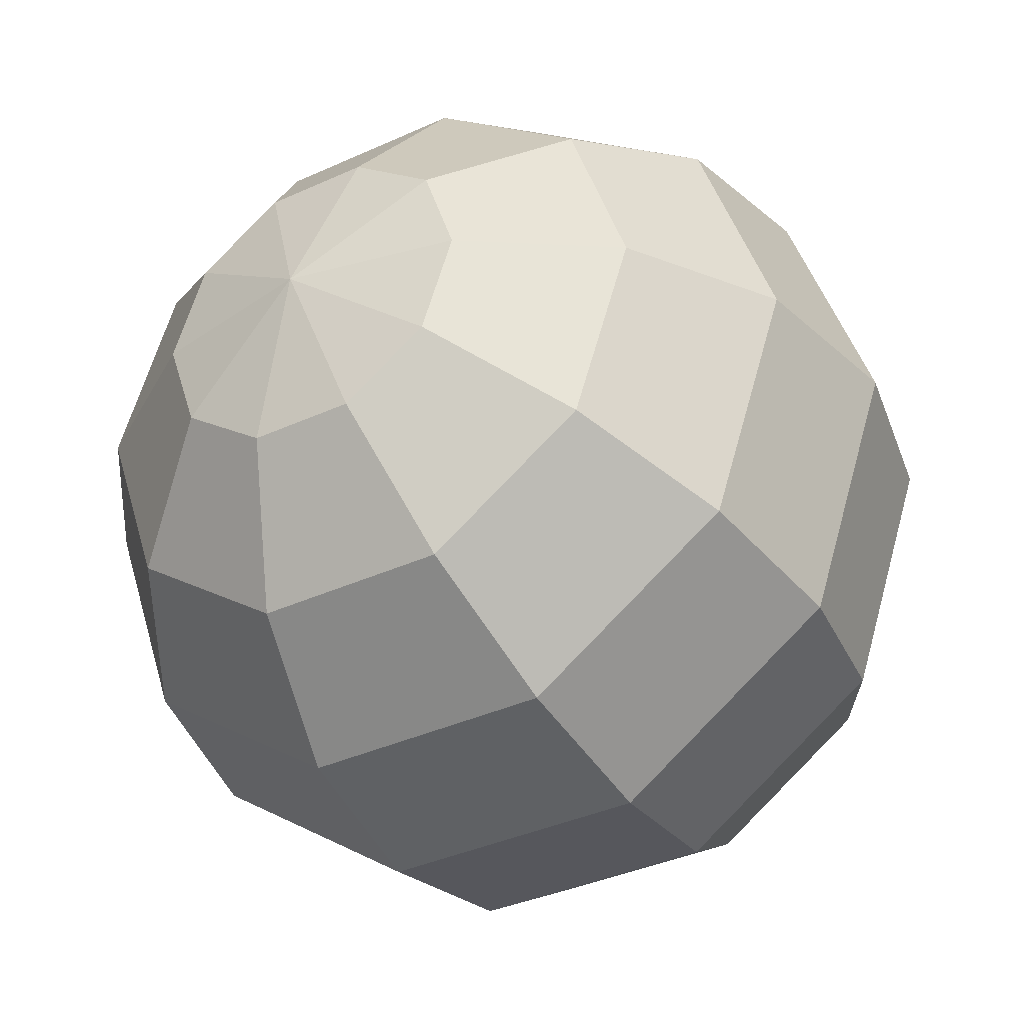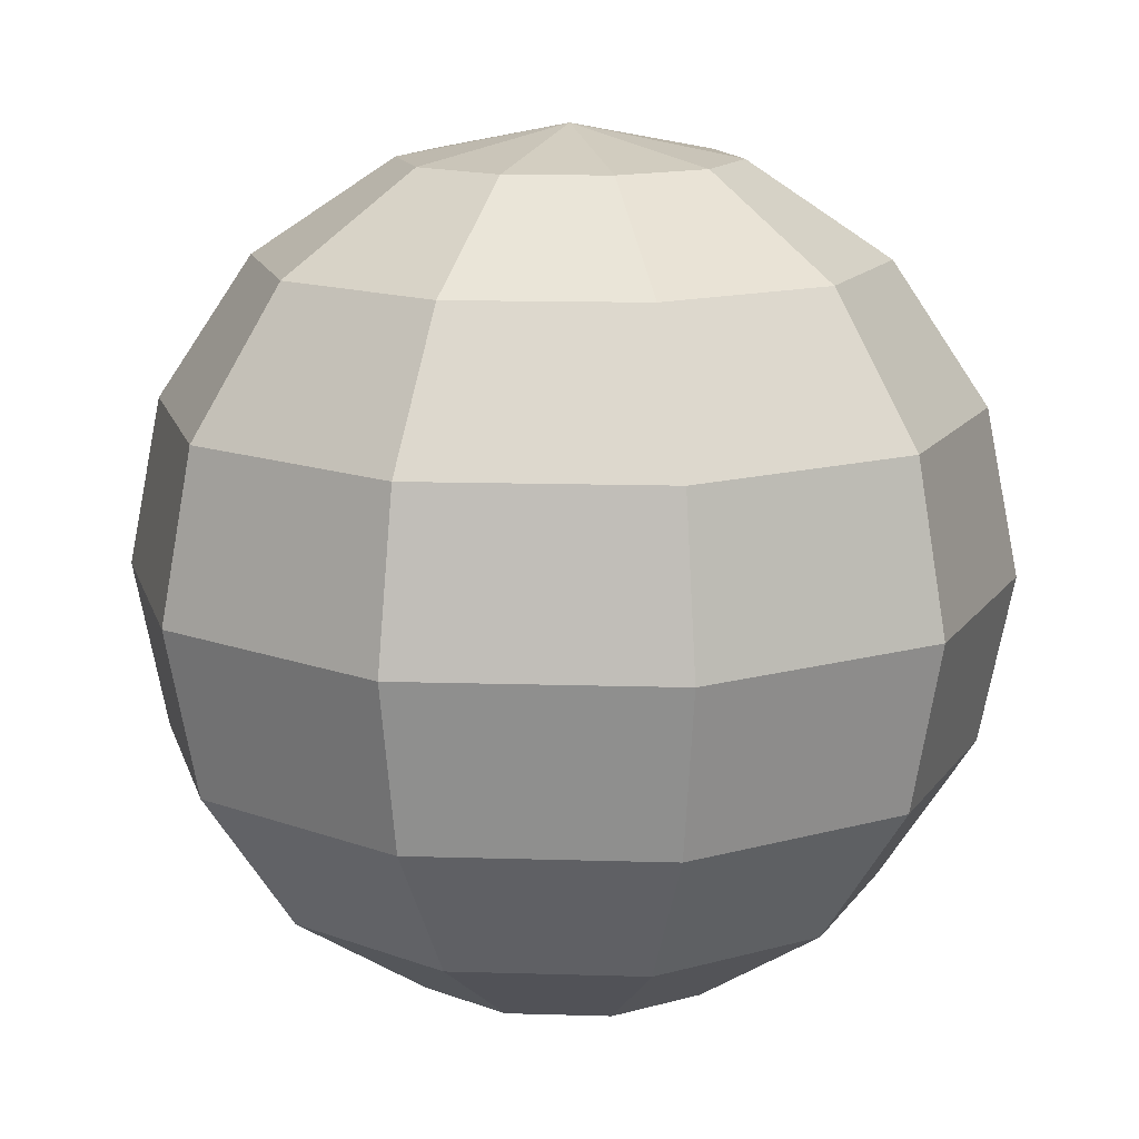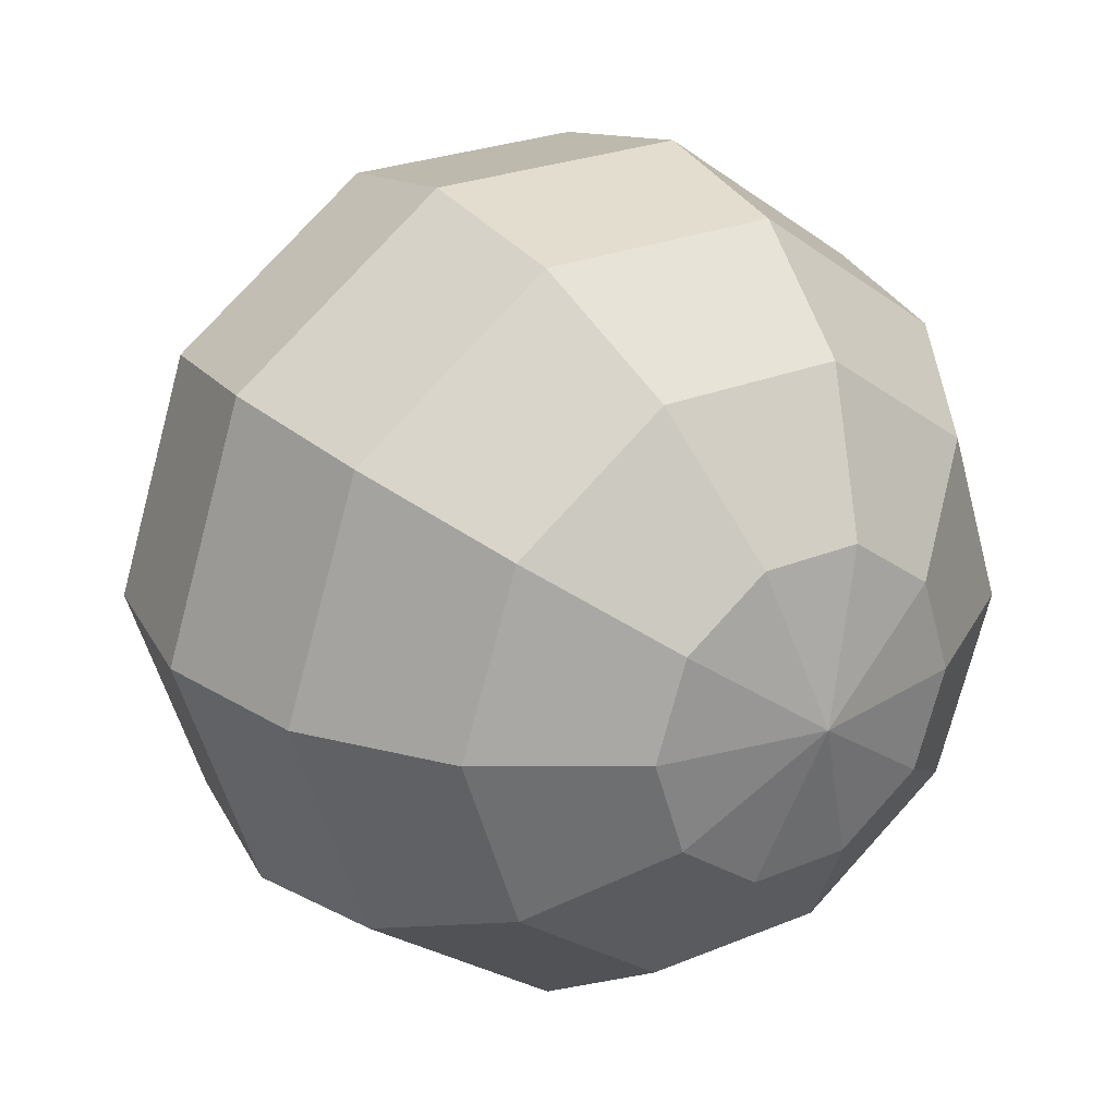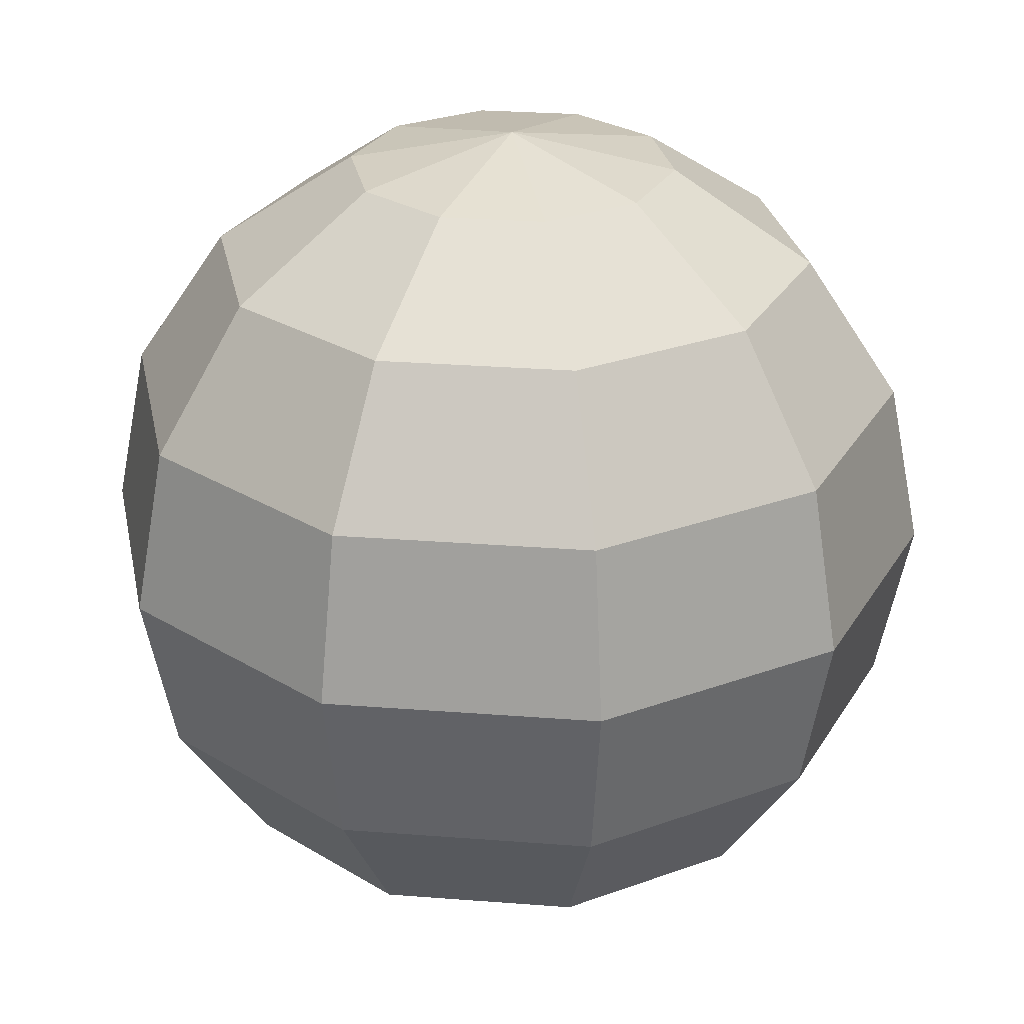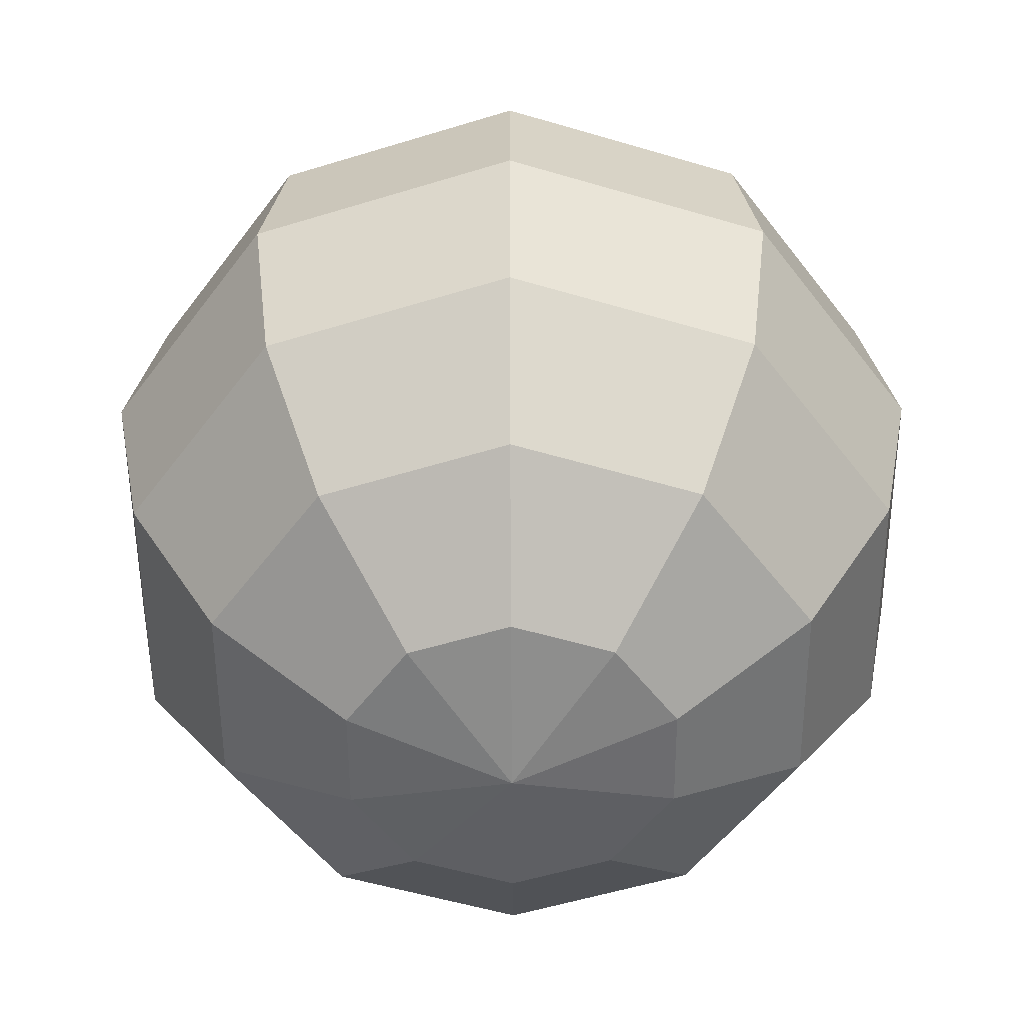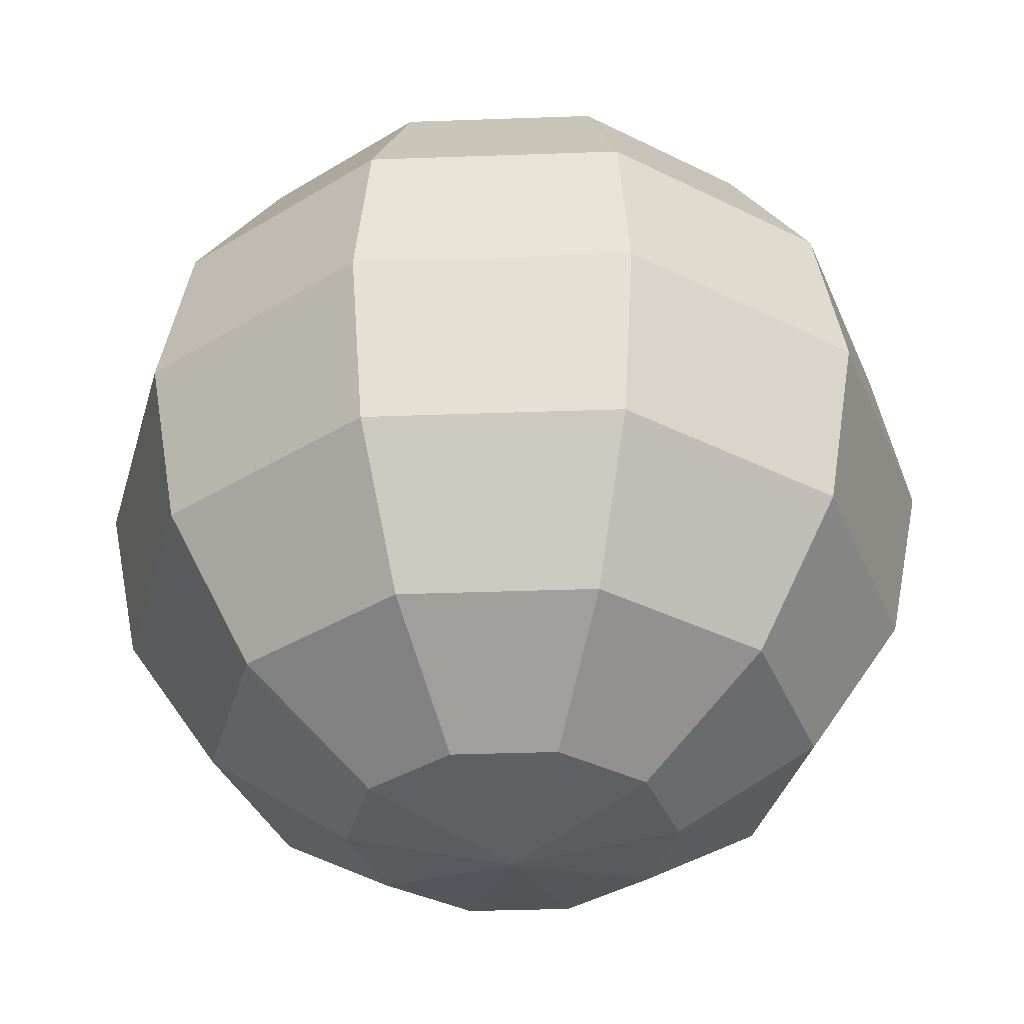
<metadata>
{"format":"obj","ext":"obj","renderer":"f3d","projection":"perspective","resolution":1024,"background":"white","views":[{"elev":-37.7,"azim":30.2,"up":"+Z"},{"elev":13.6,"azim":39.9,"up":"+Y"},{"elev":25.3,"azim":-33.8,"up":"+Z"},{"elev":27.7,"azim":-29.2,"up":"+Y"},{"elev":-53.3,"azim":-89.7,"up":"+Y"},{"elev":-36.4,"azim":-141.3,"up":"+Y"}]}
</metadata>
<code>
o Mesh_Sphere
v 0.2296 -0.5543 -0
v 0 -0.6 -0
v 0.1858 -0.5543 -0.135
v 0.4243 -0.4243 -0
v 0.3432 -0.4243 -0.2494
v 0.5543 -0.2296 -0
v 0.4485 -0.2296 -0.3258
v 0.6 0 0
v 0.4854 0 -0.3527
v 0.5543 0.2296 0
v 0.4485 0.2296 -0.3258
v 0.4243 0.4243 0
v 0.3432 0.4243 -0.2494
v 0.2296 0.5543 0
v 0.1858 0.5543 -0.135
v 0 0.6 0
v 0.07095 0.5543 -0.2184
v 0.1311 0.4243 -0.4035
v 0.1713 0.2296 -0.5272
v 0.1854 0 -0.5706
v 0.1713 -0.2296 -0.5272
v 0.1311 -0.4243 -0.4035
v 0.07095 -0.5543 -0.2184
v -0.07095 -0.5543 -0.2184
v -0.1311 -0.4243 -0.4035
v -0.1713 -0.2296 -0.5272
v -0.1854 0 -0.5706
v -0.1713 0.2296 -0.5272
v -0.1311 0.4243 -0.4035
v -0.07095 0.5543 -0.2184
v -0.1858 0.5543 -0.135
v -0.3432 0.4243 -0.2494
v -0.4485 0.2296 -0.3258
v -0.4854 0 -0.3527
v -0.4485 -0.2296 -0.3258
v -0.3432 -0.4243 -0.2494
v -0.1858 -0.5543 -0.135
v -0.2296 -0.5543 -0
v -0.4243 -0.4243 -0
v -0.5543 -0.2296 -0
v -0.6 0 0
v -0.5543 0.2296 0
v -0.4243 0.4243 0
v -0.2296 0.5543 0
v -0.1858 0.5543 0.135
v -0.3432 0.4243 0.2494
v -0.4485 0.2296 0.3258
v -0.4854 -0 0.3527
v -0.4485 -0.2296 0.3258
v -0.3432 -0.4243 0.2494
v -0.1858 -0.5543 0.135
v -0.07095 -0.5543 0.2184
v -0.1311 -0.4243 0.4035
v -0.1713 -0.2296 0.5272
v -0.1854 -0 0.5706
v -0.1713 0.2296 0.5272
v -0.1311 0.4243 0.4035
v -0.07095 0.5543 0.2184
v 0.07095 0.5543 0.2184
v 0.1311 0.4243 0.4035
v 0.1713 0.2296 0.5272
v 0.1854 -0 0.5706
v 0.1713 -0.2296 0.5272
v 0.1311 -0.4243 0.4035
v 0.07095 -0.5543 0.2184
v 0.1858 -0.5543 0.135
v 0.3432 -0.4243 0.2494
v 0.4485 -0.2296 0.3258
v 0.4854 -0 0.3527
v 0.4485 0.2296 0.3258
v 0.3432 0.4243 0.2494
v 0.1858 0.5543 0.135
f 1 2 3
f 4 1 3
f 4 3 5
f 6 4 5
f 6 5 7
f 8 6 7
f 8 7 9
f 10 8 9
f 10 9 11
f 12 10 11
f 12 11 13
f 14 12 13
f 14 13 15
f 16 14 15
f 16 15 17
f 15 13 18
f 15 18 17
f 13 11 19
f 13 19 18
f 11 9 20
f 11 20 19
f 9 7 21
f 9 21 20
f 7 5 22
f 7 22 21
f 5 3 23
f 5 23 22
f 3 2 23
f 23 2 24
f 22 23 24
f 22 24 25
f 21 22 25
f 21 25 26
f 20 21 26
f 20 26 27
f 19 20 27
f 19 27 28
f 18 19 28
f 18 28 29
f 17 18 29
f 17 29 30
f 16 17 30
f 16 30 31
f 30 29 32
f 30 32 31
f 29 28 33
f 29 33 32
f 28 27 34
f 28 34 33
f 27 26 35
f 27 35 34
f 26 25 36
f 26 36 35
f 25 24 37
f 25 37 36
f 24 2 37
f 37 2 38
f 36 37 38
f 36 38 39
f 35 36 39
f 35 39 40
f 34 35 40
f 34 40 41
f 33 34 41
f 33 41 42
f 32 33 42
f 32 42 43
f 31 32 43
f 31 43 44
f 16 31 44
f 16 44 45
f 44 43 46
f 44 46 45
f 43 42 47
f 43 47 46
f 42 41 48
f 42 48 47
f 41 40 49
f 41 49 48
f 40 39 50
f 40 50 49
f 39 38 51
f 39 51 50
f 38 2 51
f 51 2 52
f 50 51 52
f 50 52 53
f 49 50 53
f 49 53 54
f 48 49 54
f 48 54 55
f 47 48 55
f 47 55 56
f 46 47 56
f 46 56 57
f 45 46 57
f 45 57 58
f 16 45 58
f 16 58 59
f 58 57 60
f 58 60 59
f 57 56 61
f 57 61 60
f 56 55 62
f 56 62 61
f 55 54 63
f 55 63 62
f 54 53 64
f 54 64 63
f 53 52 65
f 53 65 64
f 52 2 65
f 65 2 66
f 64 65 66
f 64 66 67
f 63 64 67
f 63 67 68
f 62 63 68
f 62 68 69
f 61 62 69
f 61 69 70
f 60 61 70
f 60 70 71
f 59 60 71
f 59 71 72
f 16 59 72
f 72 14 16
f 12 14 72
f 12 72 71
f 71 70 10
f 71 10 12
f 70 69 8
f 70 8 10
f 69 68 6
f 69 6 8
f 68 67 4
f 68 4 6
f 66 1 67
f 67 1 4
f 2 1 66

</code>
